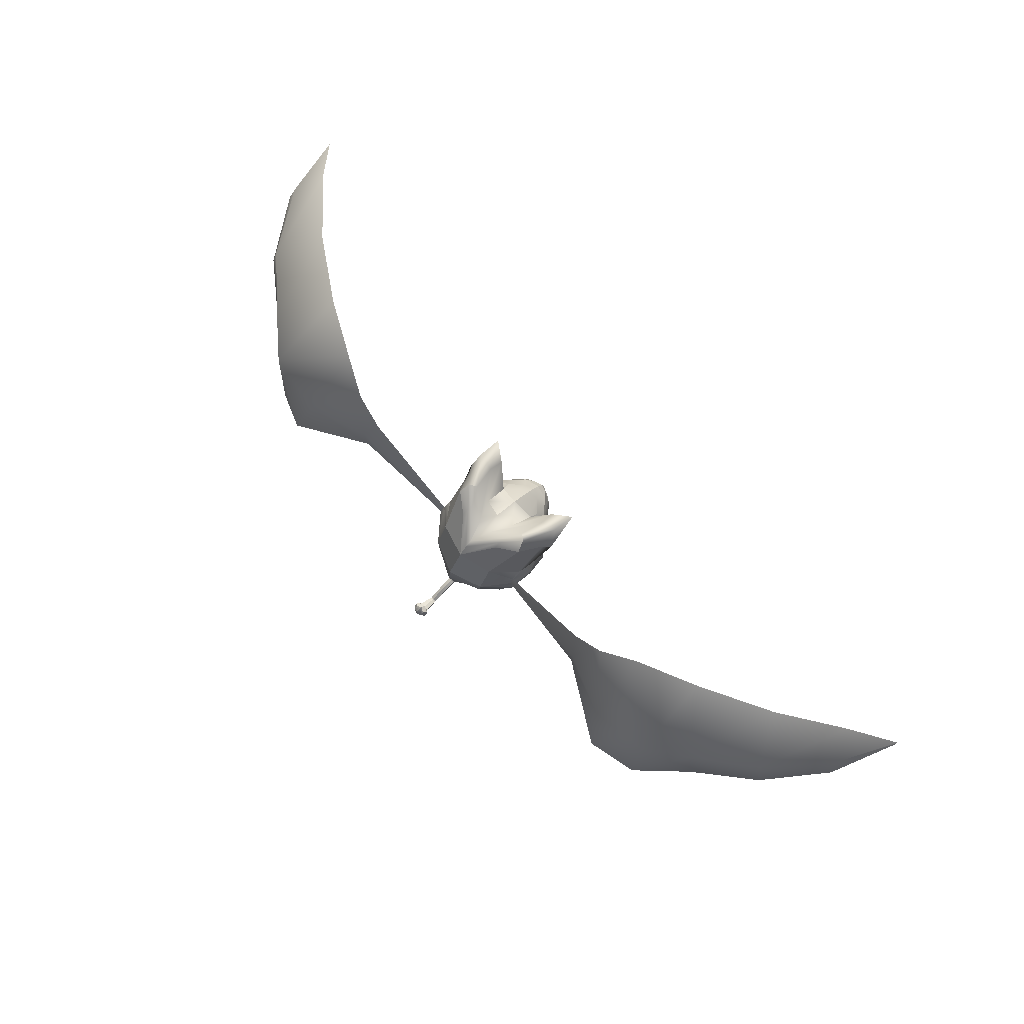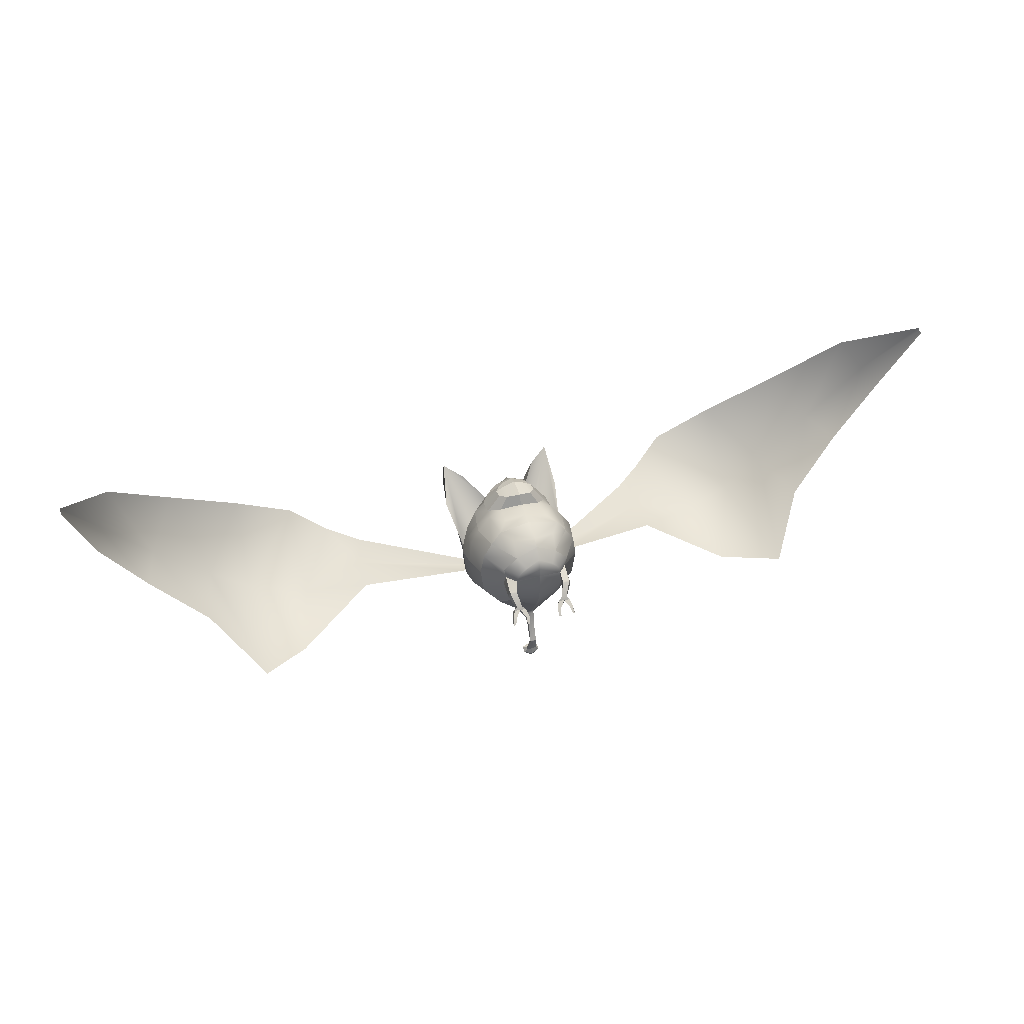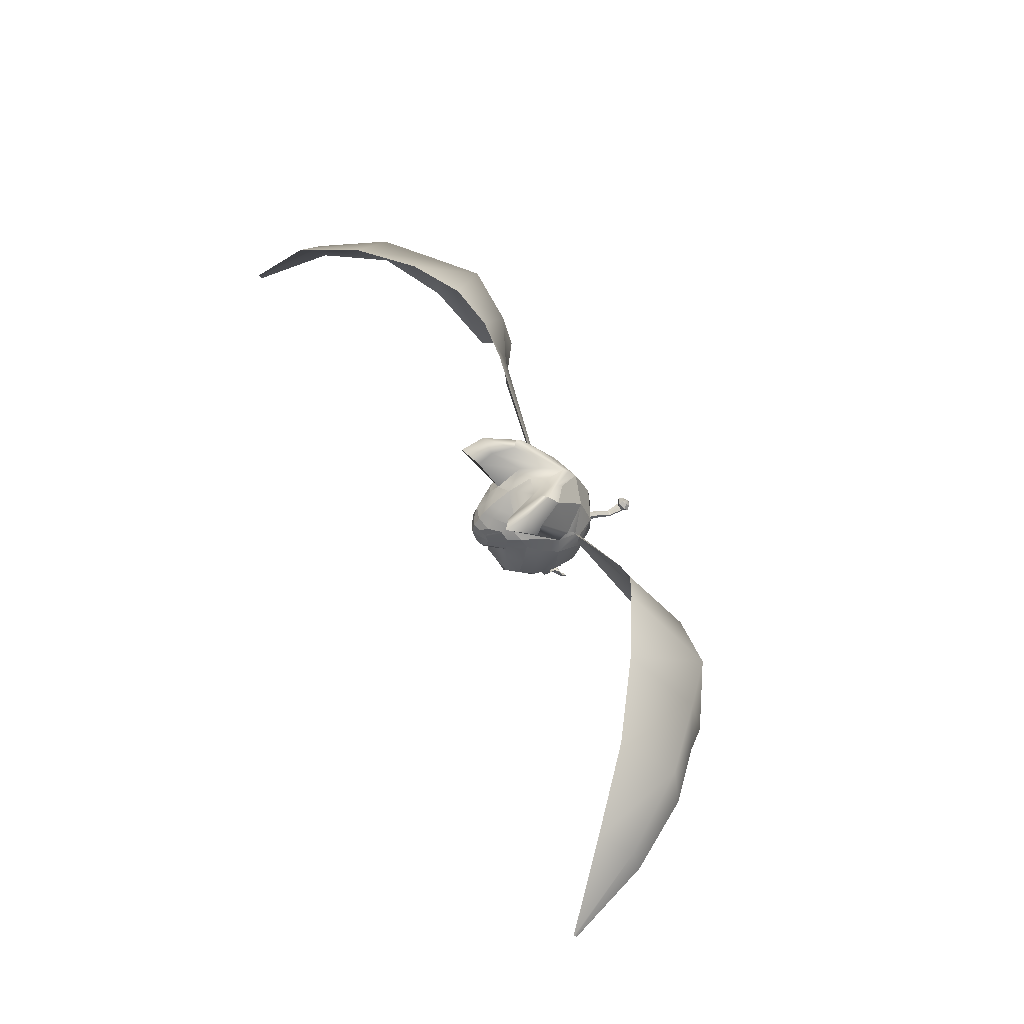
<metadata>
{"format":"obj","ext":"obj","renderer":"f3d","projection":"perspective","resolution":1024,"background":"white","views":[{"elev":76.6,"azim":-133.1,"up":"+Y"},{"elev":37.5,"azim":-18.3,"up":"+Z"},{"elev":54.7,"azim":65.7,"up":"+Y"}]}
</metadata>
<code>
o blenderMurci:Mesh.000
v 0.5127 2.33 -0.8929
v -0.001553 2.385 -1.092
v -0.001553 2.95 -0.8406
v 0.516 2.895 -0.694
v 0.4638 0.8012 -0.5034
v 0.4515 0.7723 -0.4852
v 0.4207 0.7746 -0.486
v 0.4298 0.8025 -0.5031
v -0.001553 2.122 0.8042
v 0.3081 2.193 0.7243
v 0.1897 2.225 0.9302
v -0.001553 2.174 0.968
v 0.4735 2.336 0.6402
v 0.2847 2.338 0.892
v 0.3734 2.714 0.6765
v 0.2313 2.715 0.8401
v 0.1281 2.6 0.9442
v 0.2245 2.565 0.902
v -0.001553 2.735 0.9049
v -0.001553 2.609 0.9914
v -0.001553 1.562 -1.714
v 0.0729 1.555 -1.725
v 0.1178 1.625 -1.76
v -0.001553 1.651 -1.718
v 0.07601 1.534 -1.743
v 0.1211 1.553 -1.815
v -0.001553 1.525 -1.747
v -0.001553 1.509 -1.837
v 0.06932 1.668 -1.815
v -0.001553 1.696 -1.776
v 0.07165 1.594 -1.873
v -0.001553 1.547 -1.893
v 0.2467 0.8226 -0.5169
v 0.2379 0.7953 -0.5002
v 0.2053 0.7978 -0.5011
v 0.2123 0.8245 -0.5169
v 0.376 3.384 -0.4102
v 0.6839 3.431 -0.1927
v -0.001553 1.439 0.6313
v 0.3219 1.49 0.6171
v 0.4677 1.71 0.6424
v -0.001553 1.726 0.7471
v 0.3121 1.332 0.3943
v 0.5094 1.348 0.1978
v 0.7444 1.713 0.2404
v 0.6135 1.713 0.4571
v 0.4893 1.382 0.0124
v 0.5313 1.415 -0.1233
v 0.753 1.759 -0.4701
v 0.8032 1.737 -0.07808
v 0.4744 1.754 -0.7941
v 0.04962 1.687 -1.074
v -0.001553 1.707 -1.084
v -0.001553 2.061 -1.134
v 0.4932 2.035 -0.8962
v 0.3048 2.059 0.7228
v 0.512 2.153 0.6426
v 0.8332 2.134 0.2233
v 0.7006 2.147 0.4183
v 0.8298 2.019 -0.5021
v 0.875 2.083 -0.1091
v 0.1529 2.469 0.9653
v 0.2895 2.486 0.8803
v 0.6404 2.435 0.3369
v 0.7891 2.412 0.1477
v 0.7301 2.661 0.1352
v 0.6071 2.642 0.4265
v 0.8287 2.582 -0.4462
v 0.8137 2.689 -0.3203
v 0.8241 2.649 -0.4202
v 0.6316 3.595 -0.04648
v 0.371 3.448 -0.3138
v 0.3631 3.455 -0.2283
v 0.5249 3.553 0.04069
v 0.3184 2.95 0.4197
v 0.3449 2.84 0.5572
v 0.8681 3.502 0.8146
v 0.8526 3.643 0.445
v 0.5987 3.505 0.3972
v 0.5905 3.356 0.6357
v 0.3214 1.19 0.1601
v 0.2105 1.175 0.2814
v -0.001644 1.214 0.3678
v -0.001553 1.164 0.2142
v 0.1536 2.85 0.7287
v -0.001553 2.853 0.8316
v -0.001553 3.194 0.3666
v 0.2756 3.293 0.0419
v -0.001553 3.338 -0.01262
v 0.3924 1.407 -0.4994
v 0.3698 1.231 -0.1538
v 0.2343 1.238 -0.3577
v 0.8306 2.586 -0.1578
v 0.9 2.365 -0.1126
v 0.8664 2.276 -0.5065
v 0.8631 2.344 -0.4949
v 0.8408 2.505 -0.5116
v 0.8344 2.506 -0.5273
v -0.001553 1.898 0.769
v 0.3311 1.882 0.7043
v -0.001553 2.07 0.8011
v -0.002297 1.325 0.5464
v 0.4773 2.588 0.6149
v -0.001242 1.348 -0.6571
v -0.001553 1.585 -0.972
v 0.0453 1.591 -0.9884
v 0.0423 1.595 -1.026
v 0.04592 1.673 -1.093
v -0.001553 1.589 -1.014
v -0.001553 1.689 -1.102
v -0.001553 1.636 -1.308
v 0.04647 1.615 -1.282
v 0.04497 1.494 -1.509
v -0.001553 1.506 -1.516
v 0.0427 1.559 -1.254
v -0.001553 1.548 -1.256
v -0.001553 1.453 -1.508
v 0.04559 1.46 -1.507
v -0.001553 1.498 -1.526
v 0.04132 1.487 -1.521
v 0.04801 1.495 -1.544
v -0.001553 1.507 -1.547
v 0.04212 1.461 -1.521
v -0.001553 1.454 -1.522
v -0.001553 1.457 -1.546
v 0.0491 1.464 -1.545
v -0.001553 1.654 -1.89
v -0.001553 1.674 -1.874
v 0.3603 1.223 0.02732
v -0.001553 1.146 0.09574
v -0.001553 1.15 -0.08792
v -0.001553 1.197 -0.3958
v 0.4679 1.117 -0.06528
v 0.5092 1.184 -0.1712
v 0.3569 1.115 -0.04952
v 0.3716 1.183 -0.1834
v 0.4958 1.14 -0.1952
v 0.4533 1.073 -0.08383
v 0.4133 1.012 -0.1827
v 0.4448 1.07 -0.2543
v 0.3661 1.142 -0.2026
v 0.3919 1.075 -0.2517
v 0.3526 1.081 -0.08699
v 0.3094 1.007 -0.3144
v 0.2984 0.9653 -0.268
v 0.3697 1.015 -0.1829
v 0.3344 0.9633 -0.2686
v 0.3999 1.003 -0.3201
v 0.3728 0.9612 -0.2692
v 0.4206 0.9316 -0.3191
v 0.4448 0.9804 -0.3778
v 0.3314 0.9402 -0.3209
v 0.2411 0.9487 -0.3225
v 0.2552 0.9956 -0.3757
v 0.3545 1.005 -0.3172
v 0.3492 0.9876 -0.3762
v 0.4411 0.8402 -0.3939
v 0.4588 0.879 -0.425
v 0.3964 0.8436 -0.3948
v 0.4094 0.8813 -0.424
v 0.2453 0.8554 -0.4107
v 0.258 0.8921 -0.4391
v 0.1979 0.8591 -0.4116
v 0.2079 0.8953 -0.4388
v -0.001553 2.455 1.028
v -0.001553 3.149 -0.7102
v -0.001553 3.248 -0.6077
v 0.1044 3.323 -0.3115
v 0.8457 3.239 0.1629
v 0.9386 3.141 0.2902
v 0.5262 3.008 0.02967
v -0.001553 2.985 0.6904
v 0.1434 2.986 0.5927
v 0.4953 1.16 -0.1775
v 0.4584 1.1 -0.07902
v 0.3747 1.162 -0.1906
v 0.3622 1.099 -0.07595
v -0.001553 1.577 -1.036
v 0.04471 1.583 -1.049
v 0.0489 1.671 -1.122
v -0.001553 1.69 -1.135
v -0.5158 2.329 -0.8931
v -0.5191 2.897 -0.6926
v -0.5509 0.8285 -0.5144
v -0.5179 0.8212 -0.5105
v -0.5179 0.7921 -0.493
v -0.5482 0.7977 -0.4954
v -0.1928 2.229 0.9298
v -0.3112 2.204 0.7234
v -0.2878 2.341 0.891
v -0.4766 2.341 0.6381
v -0.3765 2.718 0.6719
v -0.2277 2.566 0.9015
v -0.1313 2.6 0.9444
v -0.2344 2.717 0.8378
v -0.1209 1.625 -1.76
v -0.07601 1.555 -1.725
v -0.1242 1.553 -1.815
v -0.07911 1.534 -1.743
v -0.07243 1.668 -1.815
v -0.07475 1.594 -1.873
v -0.3353 0.794 -0.5054
v -0.3016 0.7872 -0.502
v -0.3033 0.7597 -0.4859
v -0.3353 0.7657 -0.4884
v -0.687 3.43 -0.1949
v -0.3791 3.387 -0.4047
v -0.4738 1.72 0.653
v -0.3319 1.493 0.6254
v -0.3278 1.329 0.3952
v -0.6206 1.72 0.4603
v -0.748 1.724 0.2393
v -0.5284 1.36 0.1935
v -0.4909 1.393 0.007888
v -0.7977 1.749 -0.08317
v -0.7442 1.765 -0.473
v -0.5174 1.429 -0.1294
v -0.4712 1.754 -0.7943
v -0.4963 2.038 -0.896
v -0.05273 1.687 -1.074
v -0.5151 2.163 0.6432
v -0.308 2.091 0.7286
v -0.7037 2.149 0.4186
v -0.836 2.135 0.2234
v -0.8773 2.084 -0.1091
v -0.8328 2.019 -0.5022
v -0.156 2.472 0.9641
v -0.2926 2.488 0.8794
v -0.6435 2.435 0.3361
v -0.6102 2.642 0.4261
v -0.7332 2.66 0.1365
v -0.7923 2.412 0.1482
v -0.8275 2.585 -0.4475
v -0.8272 2.649 -0.4202
v -0.8168 2.69 -0.3198
v -0.6347 3.595 -0.04837
v -0.528 3.553 0.03952
v -0.3662 3.456 -0.226
v -0.3741 3.448 -0.3124
v -0.348 2.841 0.5552
v -0.3215 2.95 0.4176
v -0.8712 3.502 0.8146
v -0.5936 3.356 0.6357
v -0.6018 3.505 0.3971
v -0.8557 3.643 0.445
v -0.3331 1.188 0.1608
v -0.2216 1.171 0.283
v -0.1567 2.854 0.7231
v -0.2787 3.293 0.0419
v -0.3841 1.407 -0.4991
v -0.2333 1.235 -0.3565
v -0.3715 1.23 -0.1532
v -0.8337 2.588 -0.1538
v -0.9031 2.365 -0.1126
v -0.8433 2.505 -0.49
v -0.8716 2.344 -0.4928
v -0.8695 2.276 -0.5065
v -0.8415 2.507 -0.5066
v -0.3342 1.909 0.7187
v -0.4805 2.593 0.6098
v -0.04841 1.591 -0.9884
v -0.04903 1.673 -1.093
v -0.04541 1.595 -1.026
v -0.04808 1.494 -1.509
v -0.04958 1.615 -1.282
v -0.04581 1.559 -1.254
v -0.04869 1.46 -1.507
v -0.05112 1.495 -1.544
v -0.04443 1.487 -1.521
v -0.04522 1.461 -1.521
v -0.05221 1.464 -1.545
v -0.3708 1.221 0.02858
v -0.5281 1.211 -0.1811
v -0.5156 1.139 -0.07321
v -0.401 1.111 -0.04705
v -0.3958 1.18 -0.1845
v -0.5266 1.167 -0.2048
v -0.4897 1.087 -0.2611
v -0.4814 1.024 -0.1875
v -0.5122 1.094 -0.09078
v -0.401 1.138 -0.2008
v -0.4378 1.079 -0.2531
v -0.41 1.076 -0.0849
v -0.3741 0.9484 -0.2612
v -0.3694 0.9907 -0.3079
v -0.4386 1.016 -0.1831
v -0.4091 0.9556 -0.2655
v -0.4568 1.01 -0.3229
v -0.4999 0.9987 -0.3851
v -0.495 0.9462 -0.3249
v -0.4465 0.9633 -0.2701
v -0.4068 0.9318 -0.3176
v -0.3176 0.9171 -0.3099
v -0.3139 0.9654 -0.3636
v -0.4063 0.9815 -0.3738
v -0.413 1 -0.3154
v -0.5343 0.9036 -0.4348
v -0.5302 0.8619 -0.4026
v -0.4862 0.8539 -0.3989
v -0.4863 0.8933 -0.4287
v -0.3364 0.8651 -0.4283
v -0.3363 0.8268 -0.3992
v -0.2897 0.8183 -0.3953
v -0.2874 0.8555 -0.4229
v -0.1075 3.324 -0.3087
v -0.9418 3.141 0.2879
v -0.8488 3.239 0.1621
v -0.5293 3.006 0.01678
v -0.1465 2.986 0.5927
v -0.5211 1.186 -0.1866
v -0.5099 1.12 -0.0864
v -0.4055 1.159 -0.1894
v -0.4126 1.096 -0.0743
v -0.04782 1.583 -1.049
v -0.05201 1.671 -1.122
v 7.015 2.481 2.522
v 6.205 3.521 1.78
v 6.465 3.181 1.421
v 7.013 2.455 2.48
v 6.603 2.825 1.288
v 7.017 2.394 2.477
v 5.221 4.005 0.9653
v 5.691 3.505 0.3764
v 5.917 2.86 0.3152
v 3.294 4.41 -0.1359
v 2.772 4.045 -0.3944
v 3.373 3.247 -0.9362
v 4.262 3.504 -0.8197
v 3.66 2.204 -1.25
v 4.402 1.534 -0.9704
v 2.313 3.674 -0.4694
v 2.446 3.263 -0.6103
v 2.463 2.716 -0.6528
v 4.85 3.472 -0.343
v 5.071 2.462 -0.3804
v 4.17 4.327 0.3083
v -7.005 2.267 2.3
v -7.001 2.243 2.257
v -6.476 3.057 1.25
v -6.246 3.392 1.631
v -7 2.183 2.25
v -6.587 2.698 1.096
v -5.699 3.479 0.2437
v -5.276 3.981 0.8681
v -5.883 2.827 0.1472
v -3.304 4.423 -0.1908
v -4.246 3.562 -0.9077
v -3.355 3.278 -0.9985
v -2.773 4.05 -0.4363
v -4.38 1.548 -1.065
v -3.634 2.219 -1.321
v -2.312 3.676 -0.4984
v -2.442 3.265 -0.6428
v -2.459 2.718 -0.6855
v -4.843 3.519 -0.4502
v -5.054 2.479 -0.5
v -4.195 4.345 0.2315
v 6.505 3.182 1.37
v 5.731 3.503 0.3247
v 4.297 3.555 -0.8766
v 3.408 3.273 -0.9922
v 2.486 3.262 -0.662
v 4.881 3.509 -0.4023
v -6.51 3.056 1.203
v -5.733 3.478 0.1965
v -3.389 3.277 -1.046
v -4.28 3.561 -0.9549
v -2.477 3.264 -0.69
v -4.877 3.518 -0.4974
f 1 2 3 4
f 5 6 7 8
f 9 10 11 12
f 10 13 14 11
f 15 16 17 18
f 16 19 20 17
f 21 22 23 24
f 22 25 26 23
f 25 27 28 26
f 24 23 29 30
f 23 26 31 29
f 26 28 32 31
f 33 34 35 36
f 4 3 37 38
f 39 40 41 42
f 43 44 45 46
f 47 48 49 50
f 51 52 53 54 55
f 10 56 57 13
f 46 45 58 59
f 50 49 60 61
f 62 11 14 63
f 64 65 66 67
f 68 4 69 70
f 71 72 73 74
f 17 62 63 18
f 67 66 75 76
f 77 78 79 80
f 81 82 83 84
f 85 86 19 16
f 87 75 88 89
f 78 71 74 79
f 90 48 91 92
f 49 48 90 51
f 60 49 51 55
f 93 68 70 69
f 94 95 96 97
f 94 97 68 93
f 1 98 96 95
f 1 4 68 98
f 99 100 56 101
f 102 43 40 39
f 40 43 46 41
f 55 54 2 1
f 95 60 55 1
f 61 60 95 94
f 59 58 65 64
f 57 41 46 59
f 67 103 13 64
f 76 15 103 67
f 13 103 63 14
f 103 15 18 63
f 90 104 105 106
f 90 106 52 51
f 52 106 107 108
f 106 105 109 107
f 53 52 108 110
f 111 112 113 114
f 115 116 117 118
f 112 115 118 113
f 119 120 121 122
f 123 124 125 126
f 120 123 126 121
f 127 128 31 32
f 31 128 30 29
f 91 129 130 131
f 81 44 43 82
f 82 43 102 83
f 132 92 91 131
f 90 92 132 104
f 48 47 133 134
f 47 129 135 133
f 129 91 136 135
f 91 48 134 136
f 137 138 139 140
f 141 137 140 142
f 143 141 144 145
f 146 143 145 147
f 148 149 150 151
f 152 147 145 153
f 145 144 154 153
f 144 155 148 151 156 154
f 151 150 157 158
f 150 152 159 157
f 152 156 160 159
f 156 151 158 160
f 156 152 161 162
f 152 153 163 161
f 153 154 164 163
f 154 156 162 164
f 159 160 8 7
f 157 159 7 6
f 158 157 6 5
f 160 158 5 8
f 164 162 33 36
f 163 164 36 35
f 161 163 35 34
f 162 161 34 33
f 149 147 152 150
f 139 146 147 149
f 138 143 146 139
f 140 139 149 148
f 155 142 140 148
f 141 142 155 144
f 64 13 57 59
f 9 101 56 10
f 165 62 17 20
f 12 11 62 165
f 72 166 167 73
f 167 168 74 73
f 93 69 169 170
f 88 75 80 79
f 75 171 77 80
f 69 4 38 169
f 168 88 79 74
f 77 171 93 170
f 170 169 78 77
f 169 38 71 78
f 38 37 72 71
f 3 166 72 37
f 129 81 84 130
f 129 47 44 81
f 45 44 47 50
f 58 45 50 61
f 65 58 61 94
f 66 65 94 93
f 75 66 93 171
f 87 172 173 75
f 75 173 85 76
f 85 16 15 76
f 85 173 172 86
f 174 175 138 137
f 176 174 137 141
f 177 176 141 143
f 175 177 143 138
f 134 133 175 174
f 136 134 174 176
f 135 136 176 177
f 133 135 177 175
f 107 109 178 179
f 108 107 179 180
f 110 108 180 181
f 179 178 116 115
f 180 179 115 112
f 181 180 112 111
f 126 125 27 25
f 121 126 25 22
f 122 121 22 21
f 118 117 124 123
f 113 118 123 120
f 114 113 120 119
f 57 56 100 41
f 41 100 99 42
f 182 183 3 2
f 184 185 186 187
f 9 12 188 189
f 189 188 190 191
f 192 193 194 195
f 195 194 20 19
f 21 24 196 197
f 197 196 198 199
f 199 198 28 27
f 24 30 200 196
f 196 200 201 198
f 198 201 32 28
f 202 203 204 205
f 183 206 207 3
f 39 42 208 209
f 210 211 212 213
f 214 215 216 217
f 218 219 54 53 220
f 189 191 221 222
f 211 223 224 212
f 215 225 226 216
f 227 228 190 188
f 229 230 231 232
f 233 234 235 183
f 236 237 238 239
f 194 193 228 227
f 230 240 241 231
f 242 243 244 245
f 246 84 83 247
f 248 195 19 86
f 87 89 249 241
f 245 244 237 236
f 250 251 252 217
f 216 218 250 217
f 226 219 218 216
f 253 235 234 233
f 254 255 256 257
f 254 253 233 255
f 182 257 256 258
f 182 258 233 183
f 99 101 222 259
f 102 39 209 210
f 209 208 211 210
f 219 182 2 54
f 257 182 219 226
f 225 254 257 226
f 223 229 232 224
f 221 223 211 208
f 230 229 191 260
f 240 230 260 192
f 191 190 228 260
f 260 228 193 192
f 250 261 105 104
f 250 218 220 261
f 220 262 263 261
f 261 263 109 105
f 53 110 262 220
f 111 114 264 265
f 266 267 117 116
f 265 264 267 266
f 119 122 268 269
f 270 271 125 124
f 269 268 271 270
f 127 32 201 128
f 201 200 30 128
f 252 131 130 272
f 246 247 210 213
f 247 83 102 210
f 132 131 252 251
f 250 104 132 251
f 217 273 274 214
f 214 274 275 272
f 272 275 276 252
f 252 276 273 217
f 277 278 279 280
f 281 282 278 277
f 283 284 285 281
f 286 287 284 283
f 288 289 290 291
f 292 293 284 287
f 284 293 294 285
f 285 294 295 289 288 296
f 289 297 298 290
f 290 298 299 292
f 292 299 300 295
f 295 300 297 289
f 295 301 302 292
f 292 302 303 293
f 293 303 304 294
f 294 304 301 295
f 299 186 185 300
f 298 187 186 299
f 297 184 187 298
f 300 185 184 297
f 304 203 202 301
f 303 204 203 304
f 302 205 204 303
f 301 202 205 302
f 291 290 292 287
f 279 291 287 286
f 280 279 286 283
f 278 288 291 279
f 296 288 278 282
f 281 285 296 282
f 229 223 221 191
f 9 189 222 101
f 165 20 194 227
f 12 165 227 188
f 239 238 167 166
f 167 238 237 305
f 253 306 307 235
f 249 244 243 241
f 241 243 242 308
f 235 307 206 183
f 305 237 244 249
f 242 306 253 308
f 306 242 245 307
f 307 245 236 206
f 206 236 239 207
f 3 207 239 166
f 272 130 84 246
f 272 246 213 214
f 212 215 214 213
f 224 225 215 212
f 232 254 225 224
f 231 253 254 232
f 241 308 253 231
f 87 241 309 172
f 241 240 248 309
f 248 240 192 195
f 248 86 172 309
f 310 277 280 311
f 312 281 277 310
f 313 283 281 312
f 311 280 283 313
f 273 310 311 274
f 276 312 310 273
f 275 313 312 276
f 274 311 313 275
f 263 314 178 109
f 262 315 314 263
f 110 181 315 262
f 314 266 116 178
f 315 265 266 314
f 181 111 265 315
f 271 199 27 125
f 268 197 199 271
f 122 21 197 268
f 267 270 124 117
f 264 269 270 267
f 114 119 269 264
f 221 208 259 222
f 208 42 99 259
f 89 88 168 167
f 89 167 305 249
f 316 317 318 319
f 319 318 320 321
f 317 322 323 318
f 318 323 324 320
f 325 326 327 328
f 328 327 329 330
f 331 68 97 332
f 332 97 96 333
f 334 328 330 335
f 336 325 328 334
f 327 332 333 329
f 326 331 332 327
f 323 334 335 324
f 322 336 334 323
f 337 338 339 340
f 338 341 342 339
f 340 339 343 344
f 339 342 345 343
f 346 347 348 349
f 347 350 351 348
f 352 353 255 233
f 353 354 256 255
f 355 356 350 347
f 357 355 347 346
f 348 351 354 353
f 349 348 353 352
f 343 345 356 355
f 344 343 355 357
f 316 319 358 317
f 319 321 320 358
f 317 358 359 322
f 358 320 324 359
f 325 360 361 326
f 360 330 329 361
f 331 362 98 68
f 362 333 96 98
f 363 335 330 360
f 336 363 360 325
f 361 329 333 362
f 326 361 362 331
f 359 324 335 363
f 322 359 363 336
f 337 340 364 338
f 338 364 342 341
f 340 344 365 364
f 364 365 345 342
f 346 349 366 367
f 367 366 351 350
f 352 233 258 368
f 368 258 256 354
f 369 367 350 356
f 357 346 367 369
f 366 368 354 351
f 349 352 368 366
f 365 369 356 345
f 344 357 369 365

</code>
